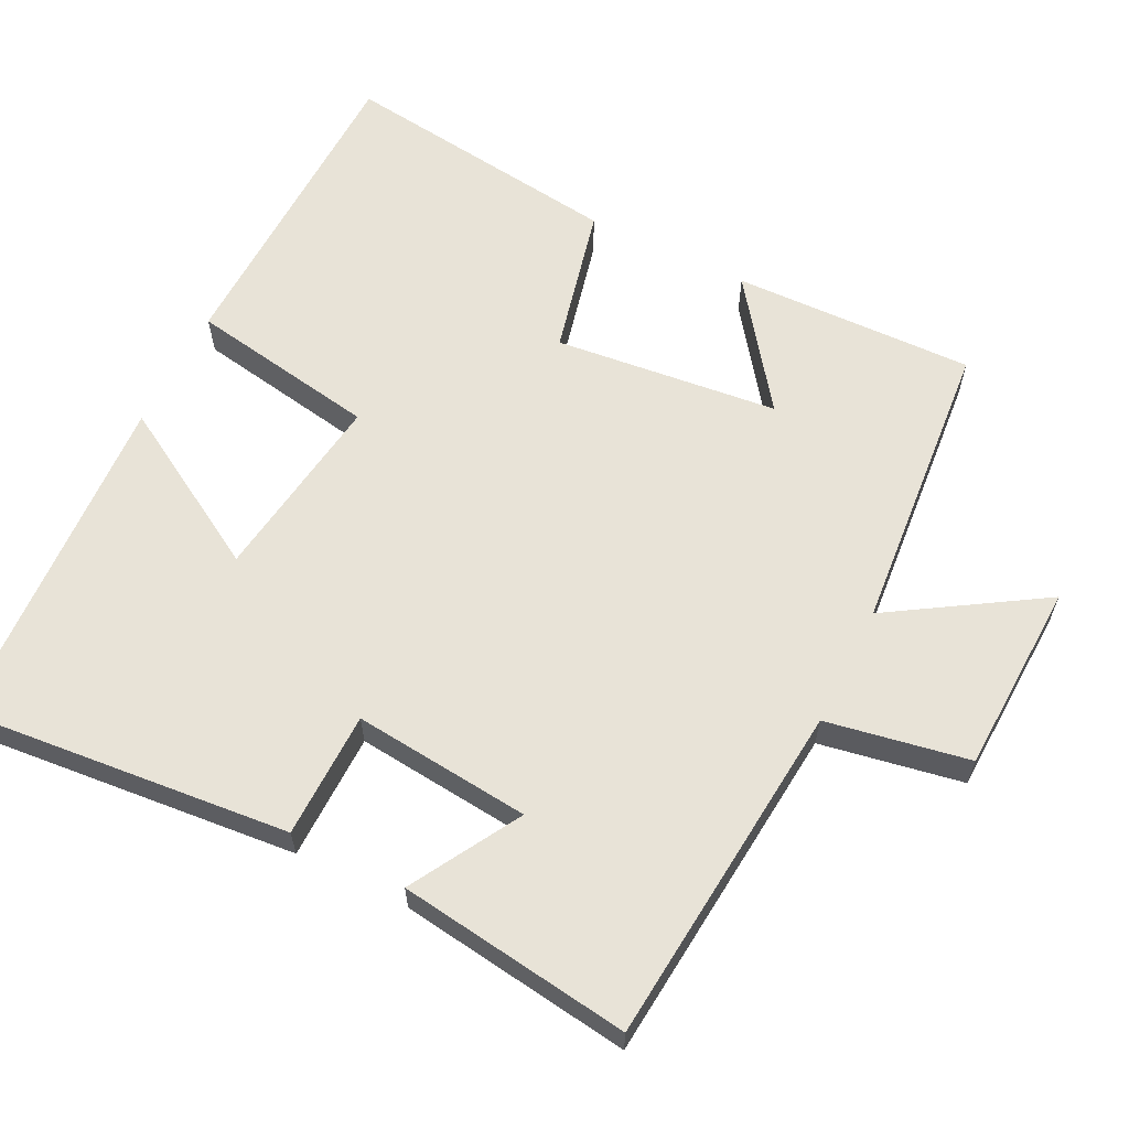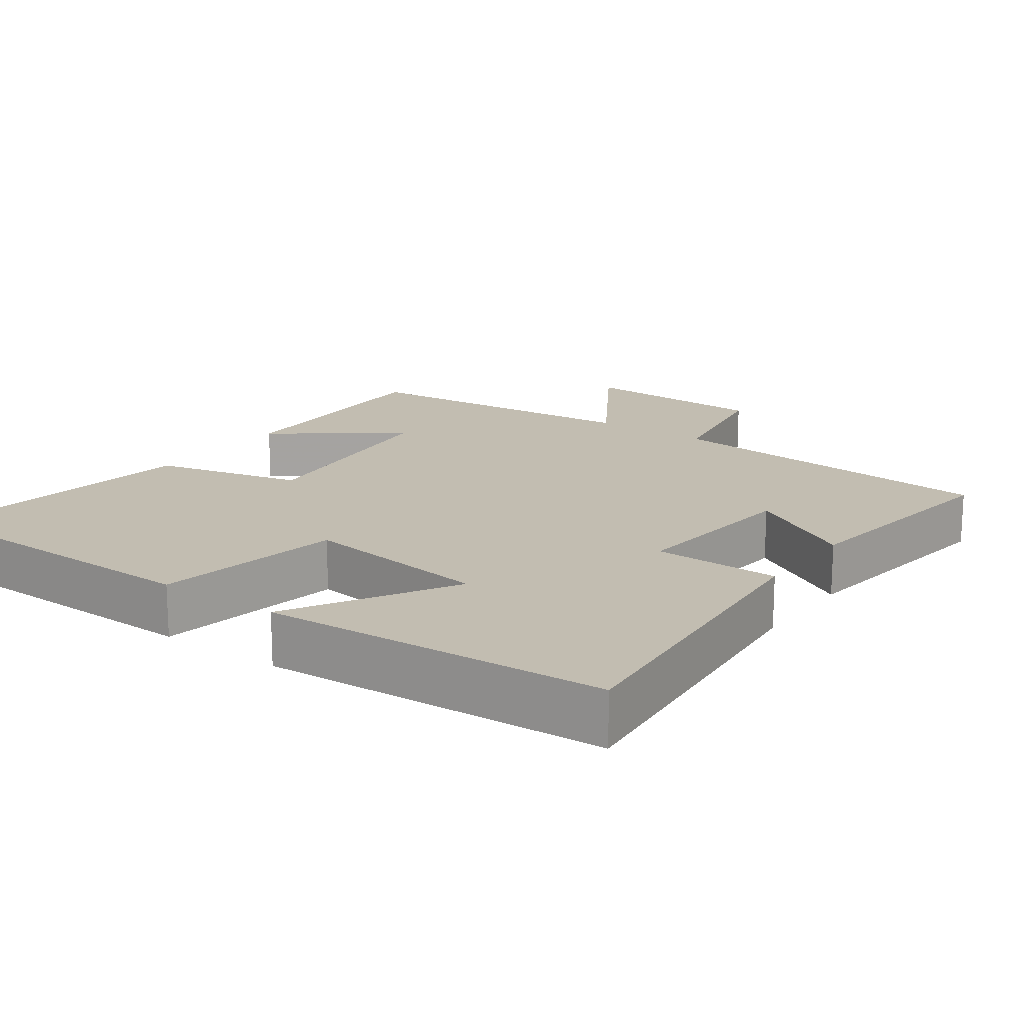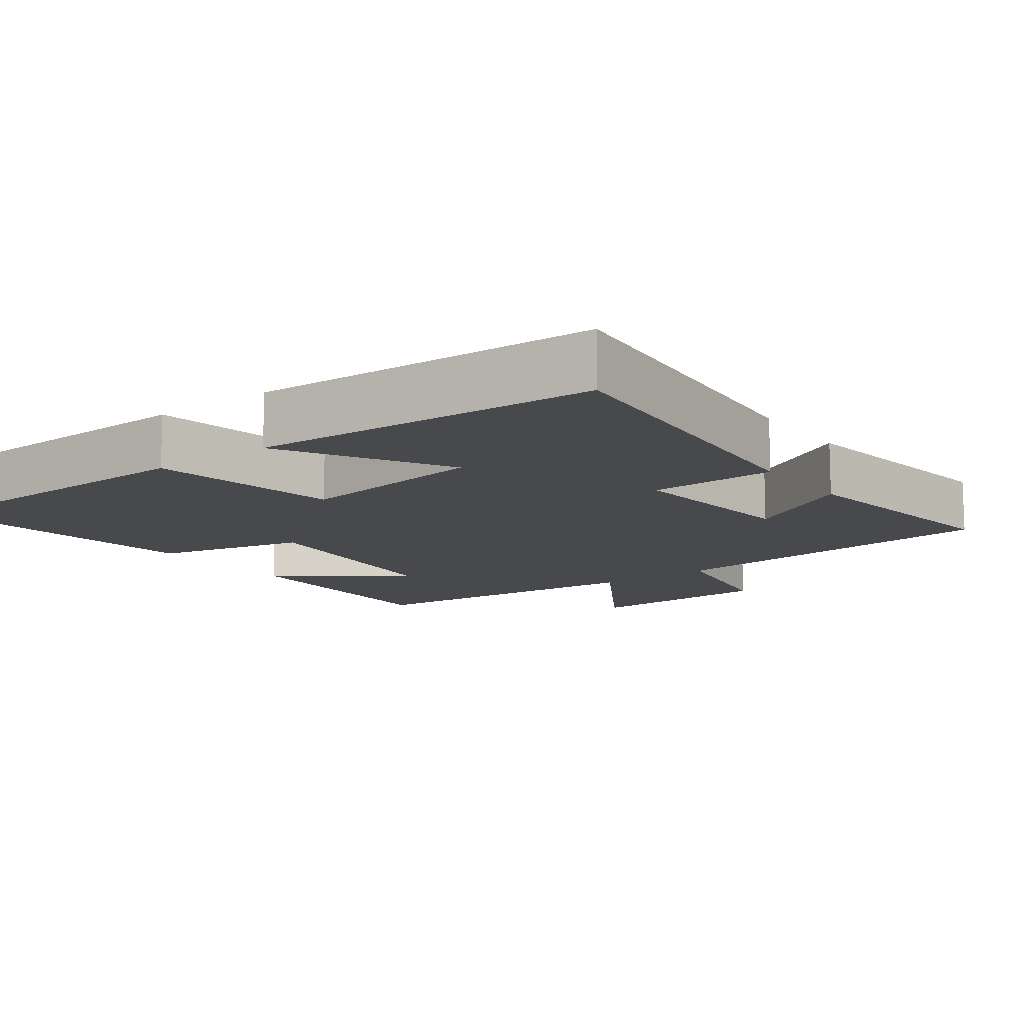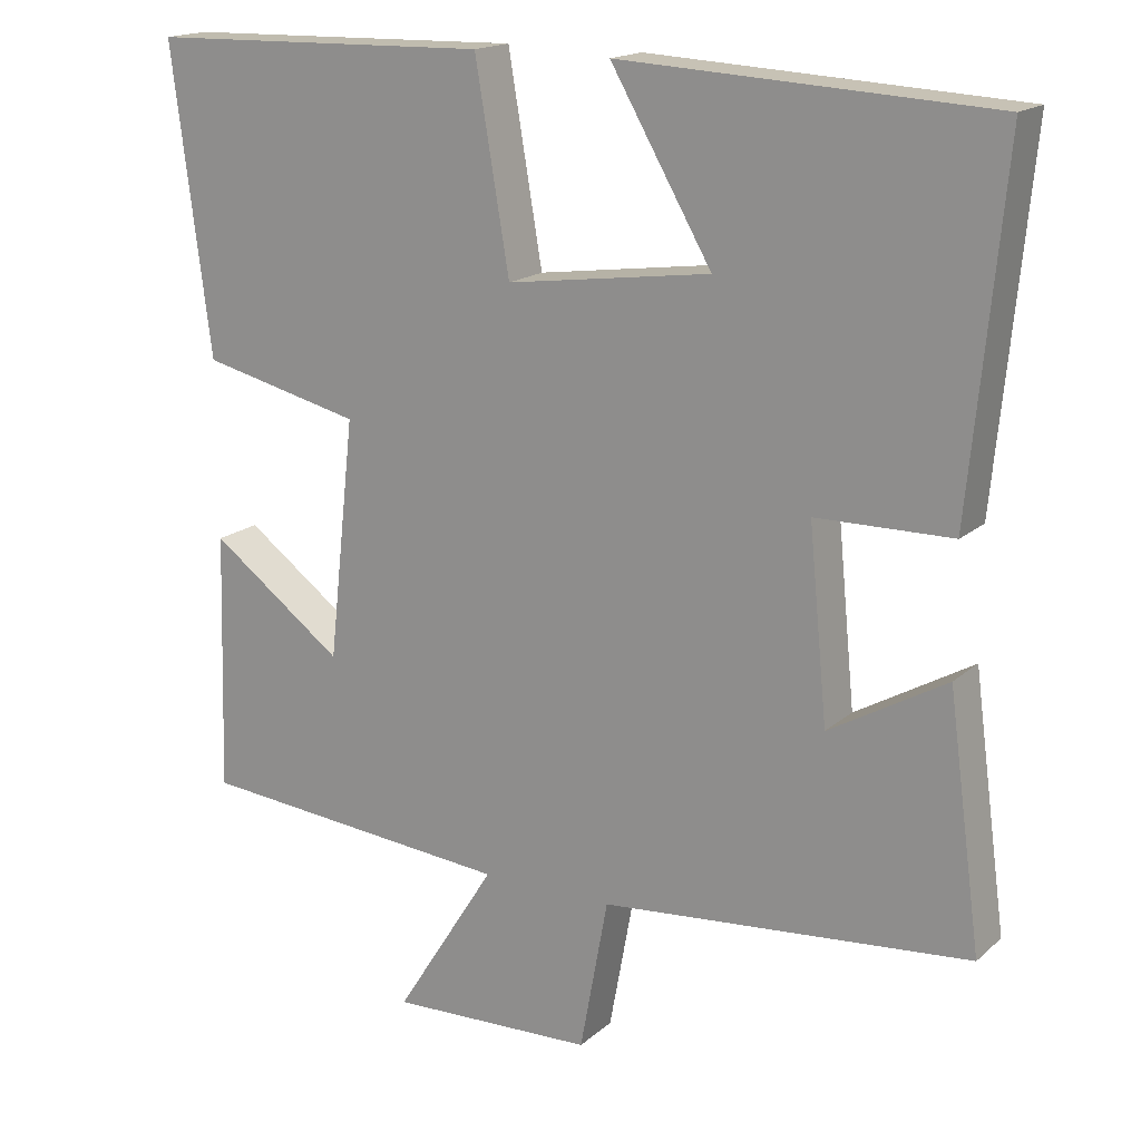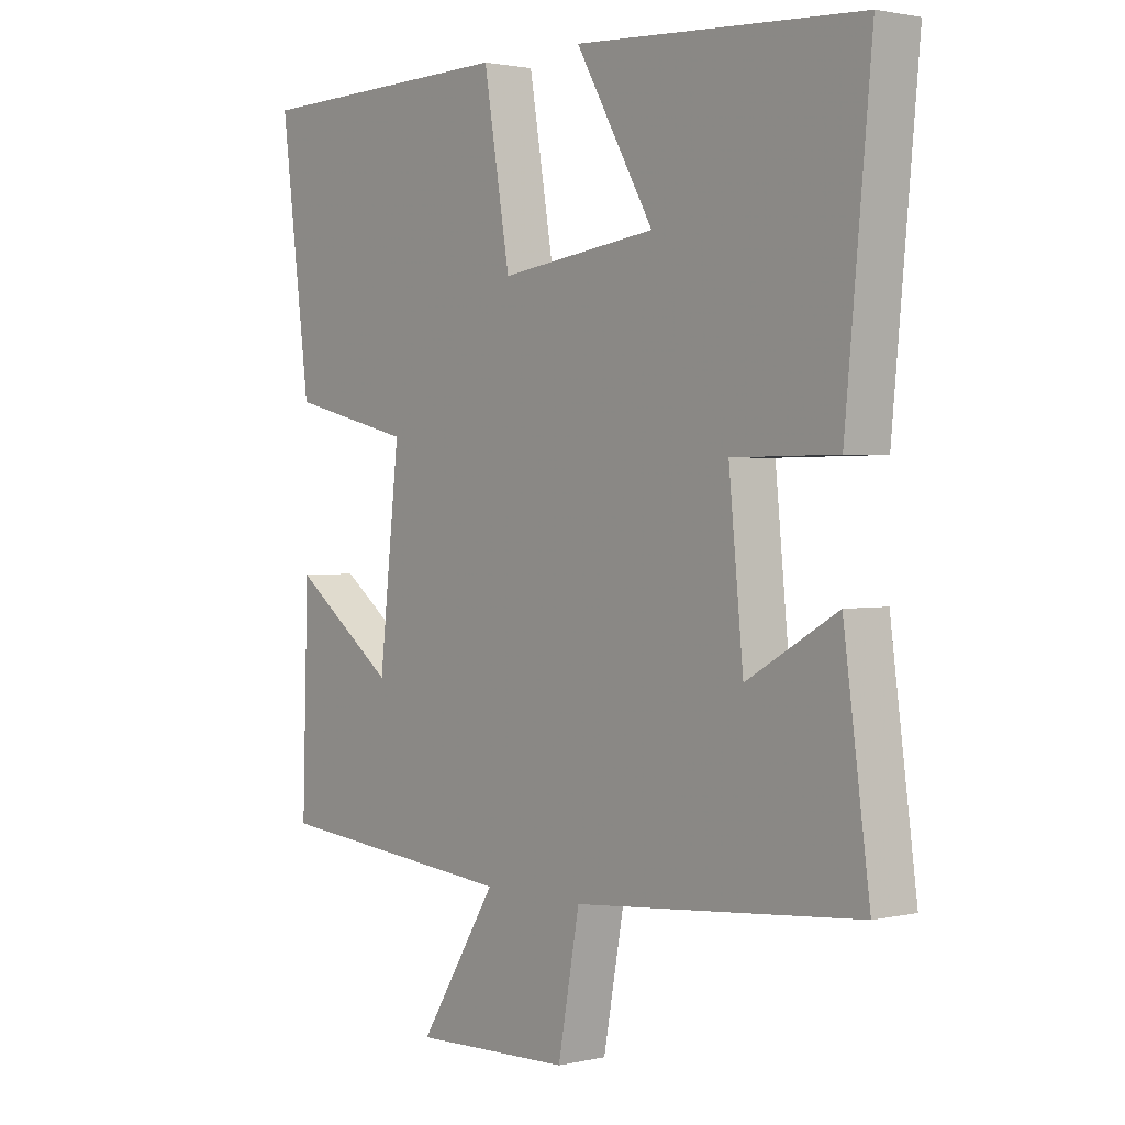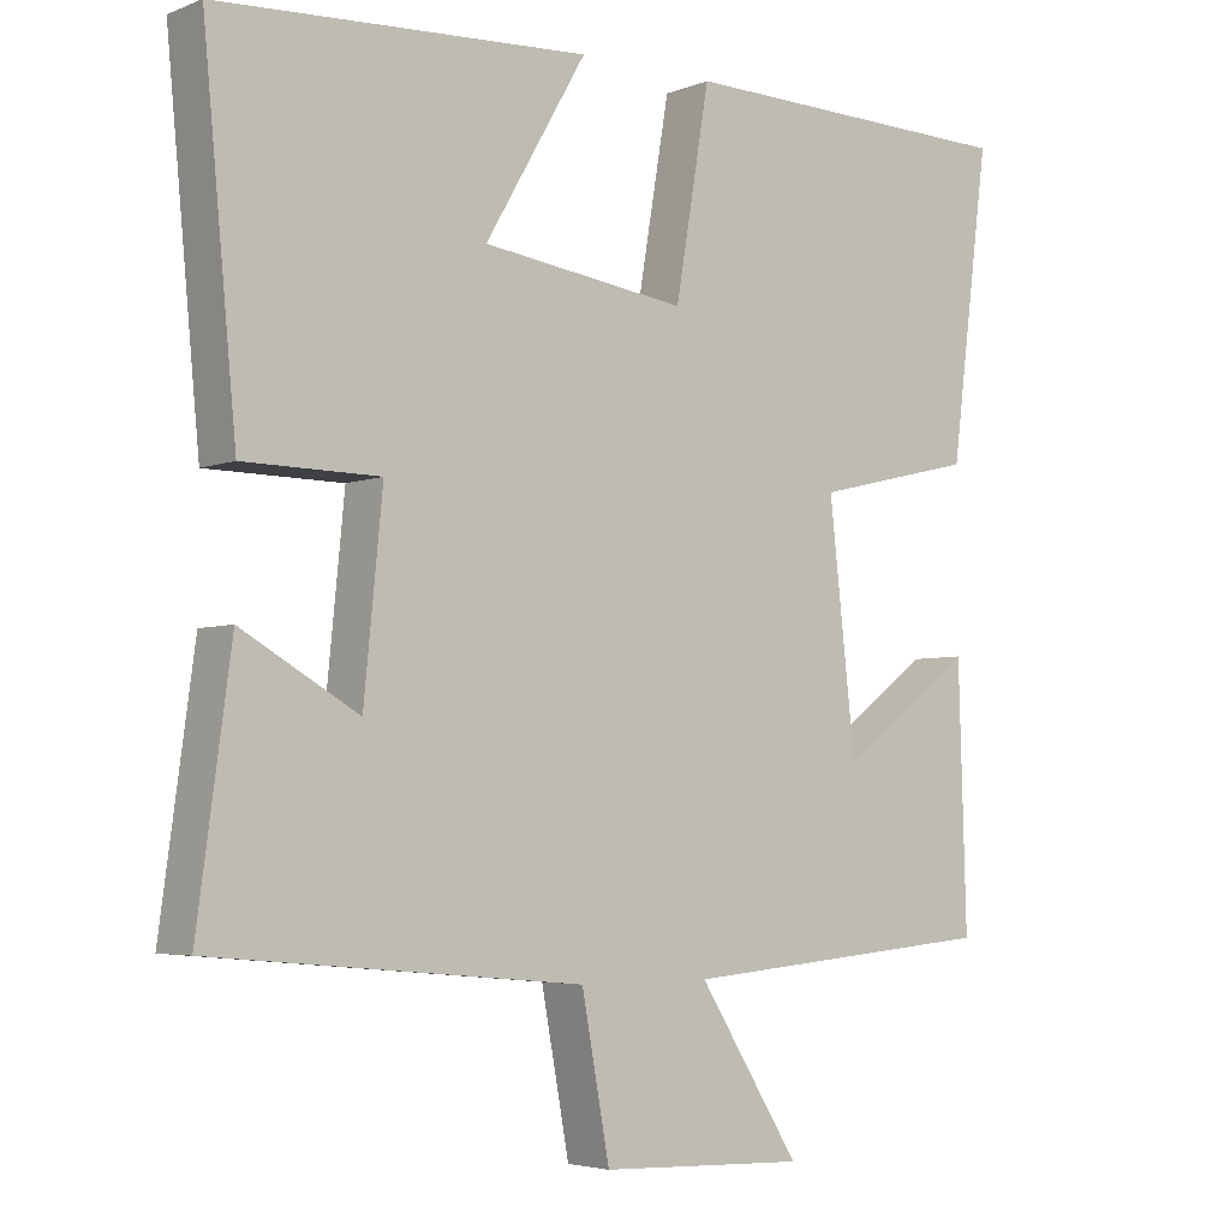
<metadata>
{"format":"obj","ext":"obj","renderer":"f3d","projection":"perspective","resolution":1024,"background":"white","views":[{"elev":61.6,"azim":116.6,"up":"+Y"},{"elev":17.0,"azim":35.7,"up":"+Y"},{"elev":-12.3,"azim":36.7,"up":"+Y"},{"elev":17.1,"azim":31.5,"up":"+Z"},{"elev":1.8,"azim":50.9,"up":"+Z"},{"elev":-4.3,"azim":141.1,"up":"+Z"}]}
</metadata>
<code>
v -0.55 0.07 0.49
v -0.108 0.07 0.5
v -0.064 0.07 0.24
v 0.198 0.07 0.276
v 0.068 0.07 0.5
v 0.543 0.07 0.474
v 0.5 0.07 0.022
v 0.326 0.07 0.02
v 0.35 0.07 -0.224
v 0.5 0.07 -0.138
v 0.543 0.07 -0.457
v 0.069 0.07 -0.5
v 0.033 0.07 -0.696
v -0.231 0.07 -0.706
v -0.101 0.07 -0.5
v -0.51 0.07 -0.464
v -0.5 0.07 -0.131
v -0.328 0.07 -0.258
v -0.294 0.07 0.05
v -0.5 0.07 0.099
v -0.55 0 0.49
v -0.108 0 0.5
v -0.064 0 0.24
v 0.198 0 0.276
v 0.068 0 0.5
v 0.543 0 0.474
v 0.5 0 0.022
v 0.326 0 0.02
v 0.35 0 -0.224
v 0.5 0 -0.138
v 0.543 0 -0.457
v 0.069 0 -0.5
v 0.033 0 -0.696
v -0.231 0 -0.706
v -0.101 0 -0.5
v -0.51 0 -0.464
v -0.5 0 -0.131
v -0.328 0 -0.258
v -0.294 0 0.05
v -0.5 0 0.099
f 19 20 1 2
f 18 19 2 3
f 15 16 17 18
f 15 18 3 4
f 12 13 14 15
f 12 15 4
f 9 10 11 12
f 8 9 12 4
f 7 8 4
f 4 5 6 7
f 22 21 40 39
f 23 22 39 38
f 38 37 36 35
f 24 23 38 35
f 35 34 33 32
f 24 35 32
f 32 31 30 29
f 24 32 29 28
f 24 28 27
f 27 26 25 24
f 1 21 22 2
f 2 22 23 3
f 3 23 24 4
f 4 24 25 5
f 5 25 26 6
f 6 26 27 7
f 7 27 28 8
f 8 28 29 9
f 9 29 30 10
f 10 30 31 11
f 11 31 32 12
f 12 32 33 13
f 13 33 34 14
f 14 34 35 15
f 15 35 36 16
f 16 36 37 17
f 17 37 38 18
f 18 38 39 19
f 19 39 40 20
f 20 40 21 1

</code>
